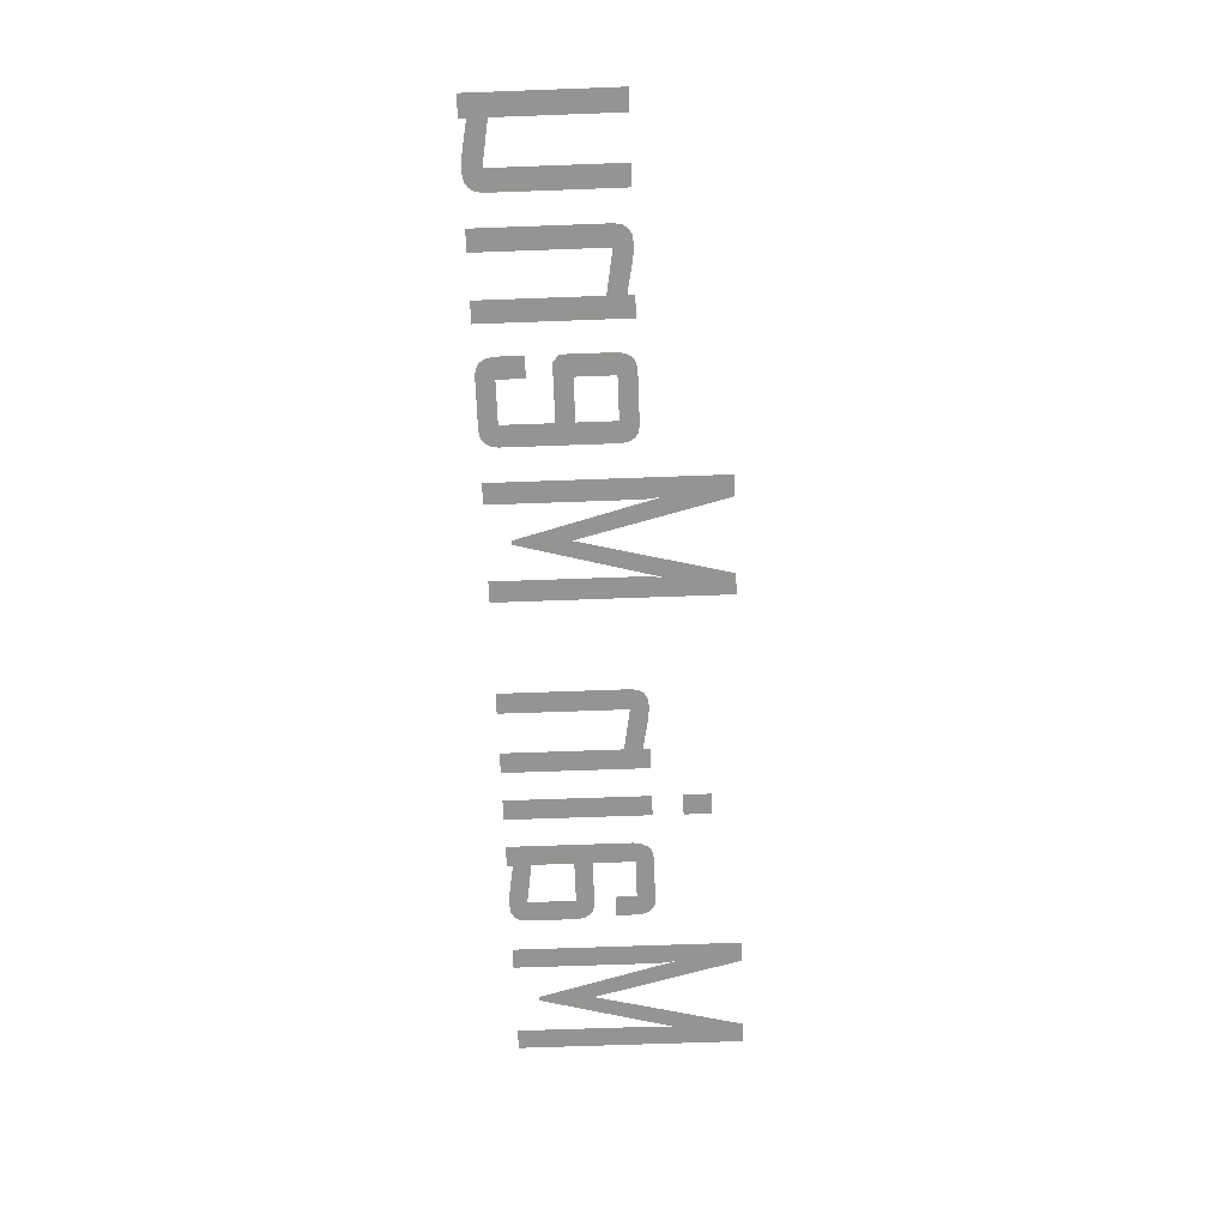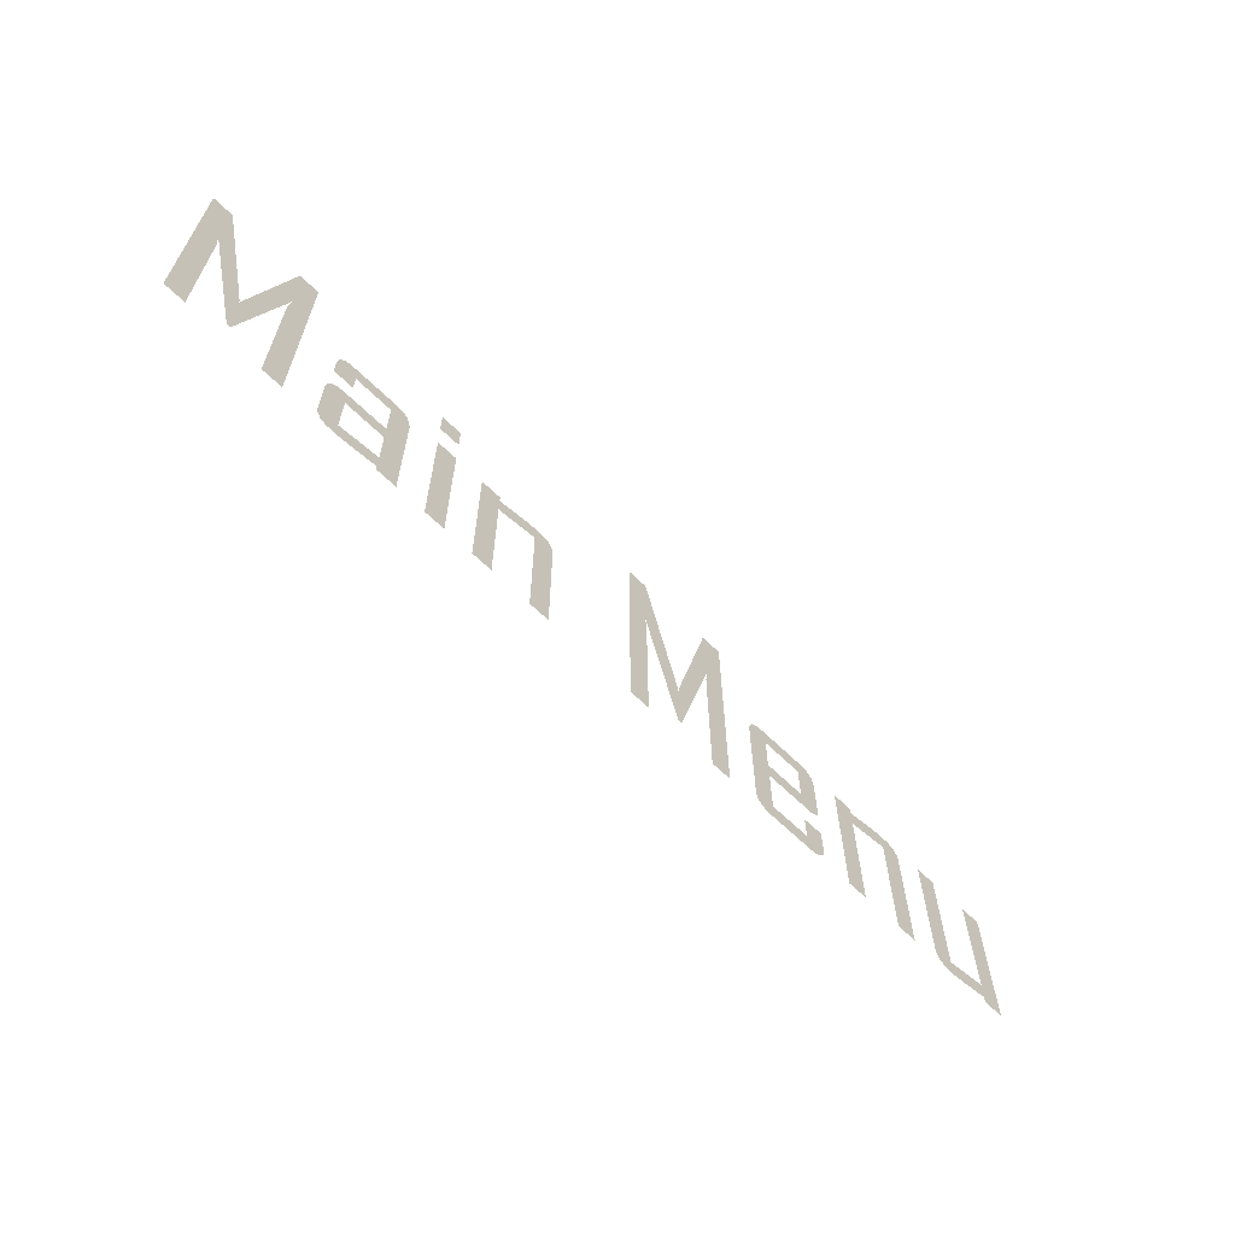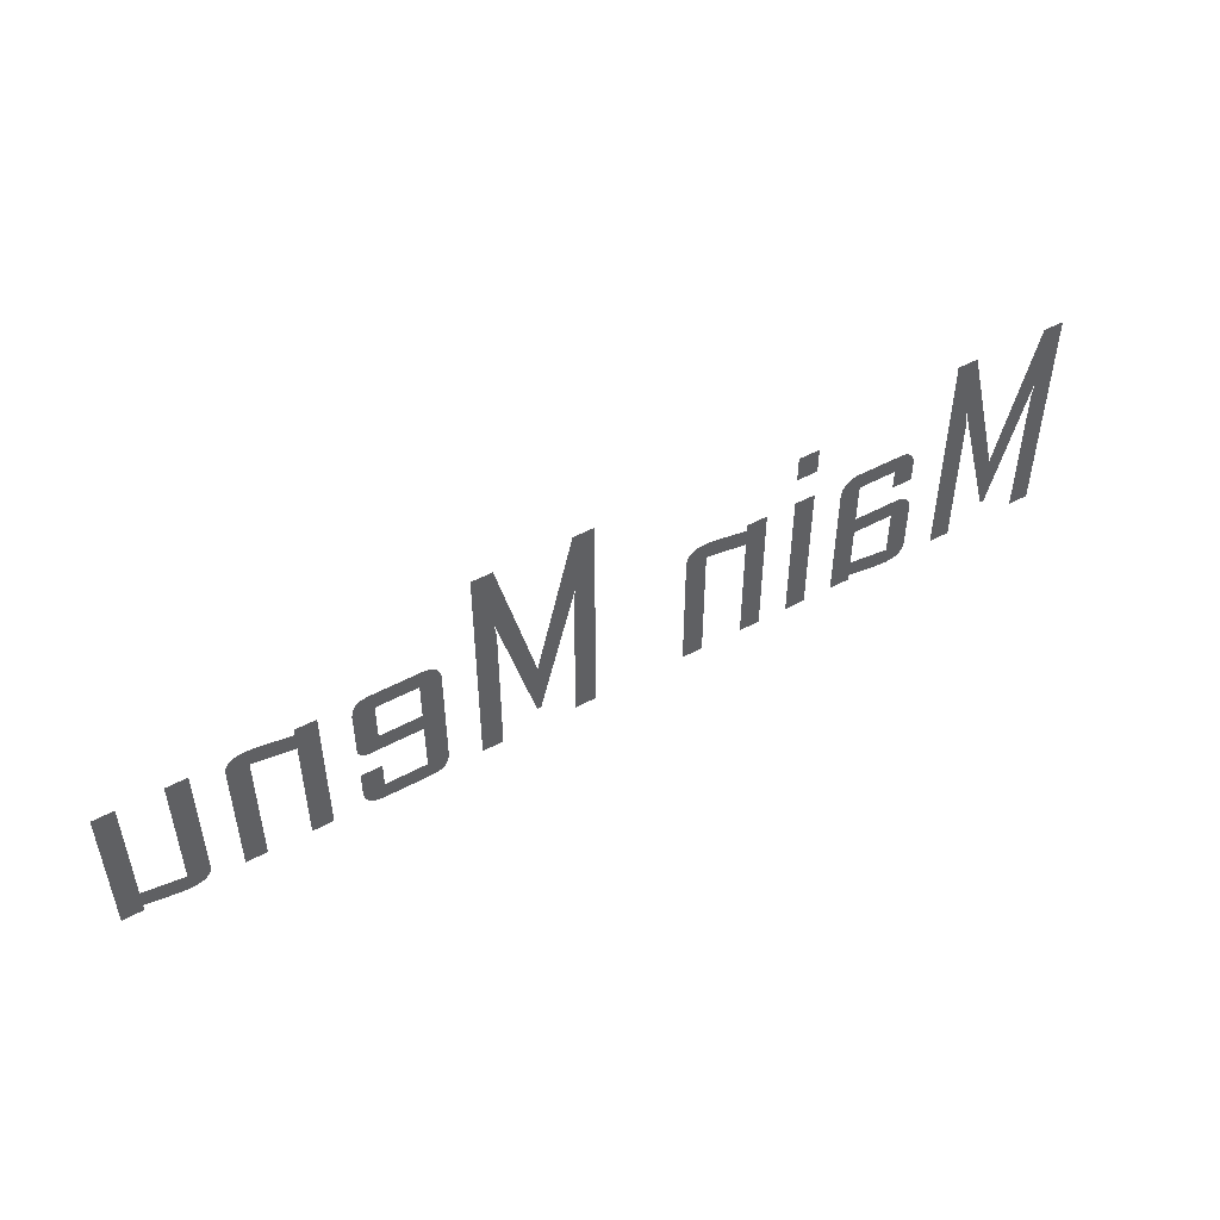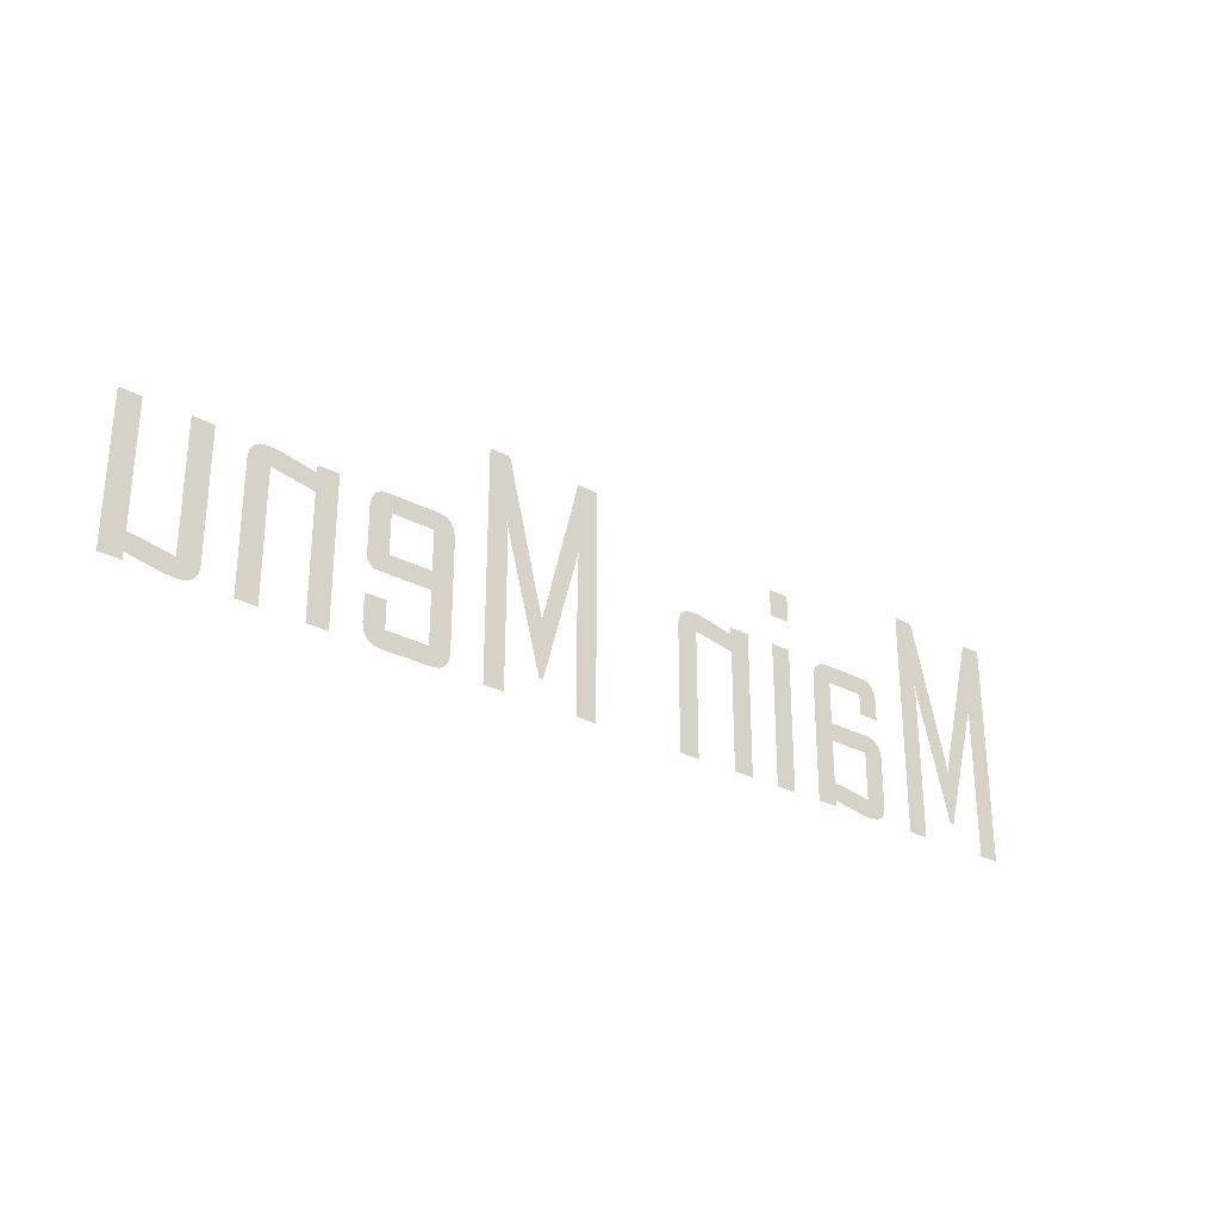
<metadata>
{"format":"obj","ext":"obj","renderer":"f3d","projection":"perspective","resolution":1024,"background":"white","views":[{"elev":-66.9,"azim":92.1,"up":"+Z"},{"elev":-63.3,"azim":-44.8,"up":"+Y"},{"elev":49.5,"azim":149.1,"up":"+Y"},{"elev":-28.7,"azim":141.4,"up":"+Y"}]}
</metadata>
<code>
v 0.132 0.223 0
v 0.1115 0.223 0
v 0.07537 0.07977 0
v 0.07513 0.0778 0
v 0.07496 0.07608 0
v 0.07486 0.07463 0
v 0.07482 0.07344 0
v 0.07468 0.0758 0
v 0.07455 0.07764 0
v 0.07441 0.07896 0
v 0.07427 0.07977 0
v 0.03814 0.223 0
v 0.0176 0.223 0
v 0.0176 0 0
v 0.03814 0 0
v 0.03814 0.1419 0
v 0.03802 0.1441 0
v 0.03764 0.1478 0
v 0.03701 0.1529 0
v 0.03613 0.1595 0
v 0.0728 0.02347 0
v 0.07684 0.02347 0
v 0.1135 0.1595 0
v 0.1126 0.153 0
v 0.112 0.1478 0
v 0.1116 0.1442 0
v 0.1115 0.1419 0
v 0.1115 0 0
v 0.132 0 0
v 0.2465 0.1214 0
v 0.2452 0.1296 0
v 0.2419 0.1356 0
v 0.2368 0.1393 0
v 0.2298 0.1408 0
v 0.181 0.1408 0
v 0.1754 0.1393 0
v 0.1712 0.1359 0
v 0.1685 0.1305 0
v 0.1672 0.1232 0
v 0.1672 0.1027 0
v 0.1878 0.1027 0
v 0.1878 0.1232 0
v 0.2259 0.1232 0
v 0.2259 0.08216 0
v 0.1795 0.08216 0
v 0.1734 0.08056 0
v 0.1689 0.07726 0
v 0.1658 0.07224 0
v 0.1643 0.06551 0
v 0.1643 0.01664 0
v 0.1654 0.009361 0
v 0.1687 0.004161 0
v 0.1742 0.00104 0
v 0.1819 0 0
v 0.1859 0.000135 0
v 0.1907 0.000539 0
v 0.1964 0.001212 0
v 0.203 0.002155 0
v 0.2087 0.00304 0
v 0.2143 0.003954 0
v 0.22 0.004897 0
v 0.2257 0.005868 0
v 0.2257 0 0
v 0.2465 0 0
v 0.1848 0.0176 0
v 0.1848 0.06455 0
v 0.2259 0.06455 0
v 0.2259 0.02347 0
v 0.2966 0.1966 0
v 0.2755 0.1966 0
v 0.2755 0.1702 0
v 0.2966 0.1702 0
v 0.2963 0.1408 0
v 0.2758 0.1408 0
v 0.2758 0 0
v 0.2963 0 0
v 0.4078 0.1242 0
v 0.4067 0.1315 0
v 0.4034 0.1367 0
v 0.3979 0.1398 0
v 0.3902 0.1408 0
v 0.3857 0.1407 0
v 0.3807 0.1402 0
v 0.3752 0.1394 0
v 0.3692 0.1383 0
v 0.3633 0.1372 0
v 0.3574 0.136 0
v 0.3518 0.1349 0
v 0.3462 0.1339 0
v 0.3462 0.1408 0
v 0.3257 0.1408 0
v 0.3257 0 0
v 0.3462 0 0
v 0.3462 0.1163 0
v 0.3873 0.1232 0
v 0.3873 0 0
v 0.4078 0 0
v 0.6132 0.223 0
v 0.5927 0.223 0
v 0.5566 0.07977 0
v 0.5563 0.0778 0
v 0.5562 0.07608 0
v 0.5561 0.07463 0
v 0.556 0.07344 0
v 0.5559 0.0758 0
v 0.5557 0.07764 0
v 0.5556 0.07896 0
v 0.5555 0.07977 0
v 0.5193 0.223 0
v 0.4988 0.223 0
v 0.4988 0 0
v 0.5193 0 0
v 0.5193 0.1419 0
v 0.5192 0.1441 0
v 0.5188 0.1478 0
v 0.5182 0.1529 0
v 0.5173 0.1595 0
v 0.554 0.02347 0
v 0.558 0.02347 0
v 0.5947 0.1595 0
v 0.5938 0.153 0
v 0.5932 0.1478 0
v 0.5928 0.1442 0
v 0.5927 0.1419 0
v 0.5927 0 0
v 0.6132 0 0
v 0.7277 0.04401 0
v 0.7071 0.04401 0
v 0.7071 0.0176 0
v 0.666 0.0176 0
v 0.666 0.06749 0
v 0.721 0.06749 0
v 0.7277 0.07422 0
v 0.7277 0.1242 0
v 0.7262 0.1315 0
v 0.723 0.1367 0
v 0.7179 0.1398 0
v 0.711 0.1408 0
v 0.6622 0.1408 0
v 0.6553 0.1398 0
v 0.6502 0.1367 0
v 0.647 0.1315 0
v 0.6455 0.1242 0
v 0.6455 0.01664 0
v 0.647 0.009361 0
v 0.6502 0.004161 0
v 0.6553 0.00104 0
v 0.6622 0 0
v 0.711 0 0
v 0.7178 0.00135 0
v 0.7228 0.004665 0
v 0.7261 0.009946 0
v 0.7277 0.01719 0
v 0.666 0.08509 0
v 0.666 0.1232 0
v 0.7071 0.1232 0
v 0.7071 0.08509 0
v 0.8392 0.1242 0
v 0.8381 0.1315 0
v 0.8348 0.1367 0
v 0.8293 0.1398 0
v 0.8216 0.1408 0
v 0.817 0.1407 0
v 0.812 0.1402 0
v 0.8065 0.1394 0
v 0.8006 0.1383 0
v 0.7946 0.1372 0
v 0.7888 0.136 0
v 0.7831 0.1349 0
v 0.7775 0.1339 0
v 0.7775 0.1408 0
v 0.757 0.1408 0
v 0.757 0 0
v 0.7775 0 0
v 0.7775 0.1163 0
v 0.8186 0.1232 0
v 0.8186 0 0
v 0.8392 0 0
v 0.9507 0.1408 0
v 0.9301 0.1408 0
v 0.9301 0.02457 0
v 0.889 0.0176 0
v 0.889 0.1408 0
v 0.8685 0.1408 0
v 0.8685 0.01664 0
v 0.8698 0.009774 0
v 0.873 0.004711 0
v 0.8781 0.001453 0
v 0.8851 0 0
v 0.8899 0.000158 0
v 0.8952 0.00063 0
v 0.9011 0.001418 0
v 0.9076 0.002522 0
v 0.9132 0.00359 0
v 0.9188 0.004688 0
v 0.9245 0.005814 0
v 0.9301 0.006969 0
v 0.9301 0 0
v 0.9507 0 0
f 1 2 29
f 13 14 12
f 15 16 14
f 28 29 27
f 21 22 20
f 3 4 2
f 4 5 2
f 5 6 2
f 6 7 2
f 8 9 7
f 9 10 7
f 10 11 7
f 11 12 7
f 16 17 14
f 17 18 14
f 18 19 14
f 19 20 14
f 14 20 12
f 12 20 7
f 20 22 7
f 22 23 7
f 7 23 2
f 2 23 29
f 23 24 29
f 24 25 29
f 25 26 29
f 26 27 29
f 40 41 39
f 41 42 39
f 39 42 38
f 38 42 37
f 37 42 36
f 36 42 35
f 35 42 34
f 42 43 34
f 63 64 62
f 64 30 62
f 34 43 33
f 33 43 32
f 32 43 31
f 31 43 30
f 43 44 30
f 30 68 62
f 68 30 67
f 30 44 67
f 68 65 62
f 62 65 61
f 61 65 60
f 60 65 59
f 59 65 58
f 58 65 57
f 57 65 56
f 56 65 55
f 67 44 66
f 44 45 66
f 55 65 54
f 54 65 53
f 45 46 66
f 46 47 66
f 47 48 66
f 48 49 66
f 49 50 66
f 66 50 65
f 50 51 65
f 51 52 65
f 65 52 53
f 69 70 72
f 72 70 71
f 73 74 76
f 76 74 75
f 90 91 89
f 91 92 89
f 93 94 92
f 92 94 89
f 94 95 89
f 89 95 88
f 88 95 87
f 87 95 86
f 86 95 85
f 85 95 84
f 84 95 83
f 83 95 82
f 82 95 81
f 96 97 95
f 81 95 80
f 80 95 79
f 79 95 78
f 78 95 77
f 77 95 97
f 98 99 126
f 110 111 109
f 112 113 111
f 125 126 124
f 118 119 117
f 100 101 99
f 101 102 99
f 102 103 99
f 103 104 99
f 105 106 104
f 106 107 104
f 107 108 104
f 108 109 104
f 113 114 111
f 114 115 111
f 115 116 111
f 116 117 111
f 111 117 109
f 109 117 104
f 117 119 104
f 119 120 104
f 104 120 99
f 99 120 126
f 120 121 126
f 121 122 126
f 122 123 126
f 123 124 126
f 127 128 153
f 128 129 153
f 153 129 152
f 152 129 151
f 151 129 150
f 150 129 149
f 149 129 148
f 129 130 148
f 148 130 147
f 147 130 146
f 146 130 145
f 145 130 144
f 144 130 143
f 130 131 143
f 131 154 143
f 154 155 143
f 143 155 142
f 142 155 141
f 141 155 140
f 140 155 139
f 139 155 138
f 155 156 138
f 154 131 157
f 131 132 157
f 132 133 157
f 133 134 157
f 157 134 156
f 156 134 138
f 134 135 138
f 138 135 137
f 135 136 137
f 171 172 170
f 172 173 170
f 174 175 173
f 173 175 170
f 175 176 170
f 170 176 169
f 169 176 168
f 168 176 167
f 167 176 166
f 166 176 165
f 165 176 164
f 164 176 163
f 163 176 162
f 177 178 176
f 162 176 161
f 161 176 160
f 160 176 159
f 159 176 158
f 158 176 178
f 179 180 199
f 180 181 199
f 183 184 182
f 184 185 182
f 185 186 182
f 186 187 182
f 187 188 182
f 188 189 182
f 189 190 182
f 190 191 182
f 182 191 181
f 191 192 181
f 192 193 181
f 193 194 181
f 194 195 181
f 195 196 181
f 196 197 181
f 181 197 199
f 197 198 199

</code>
